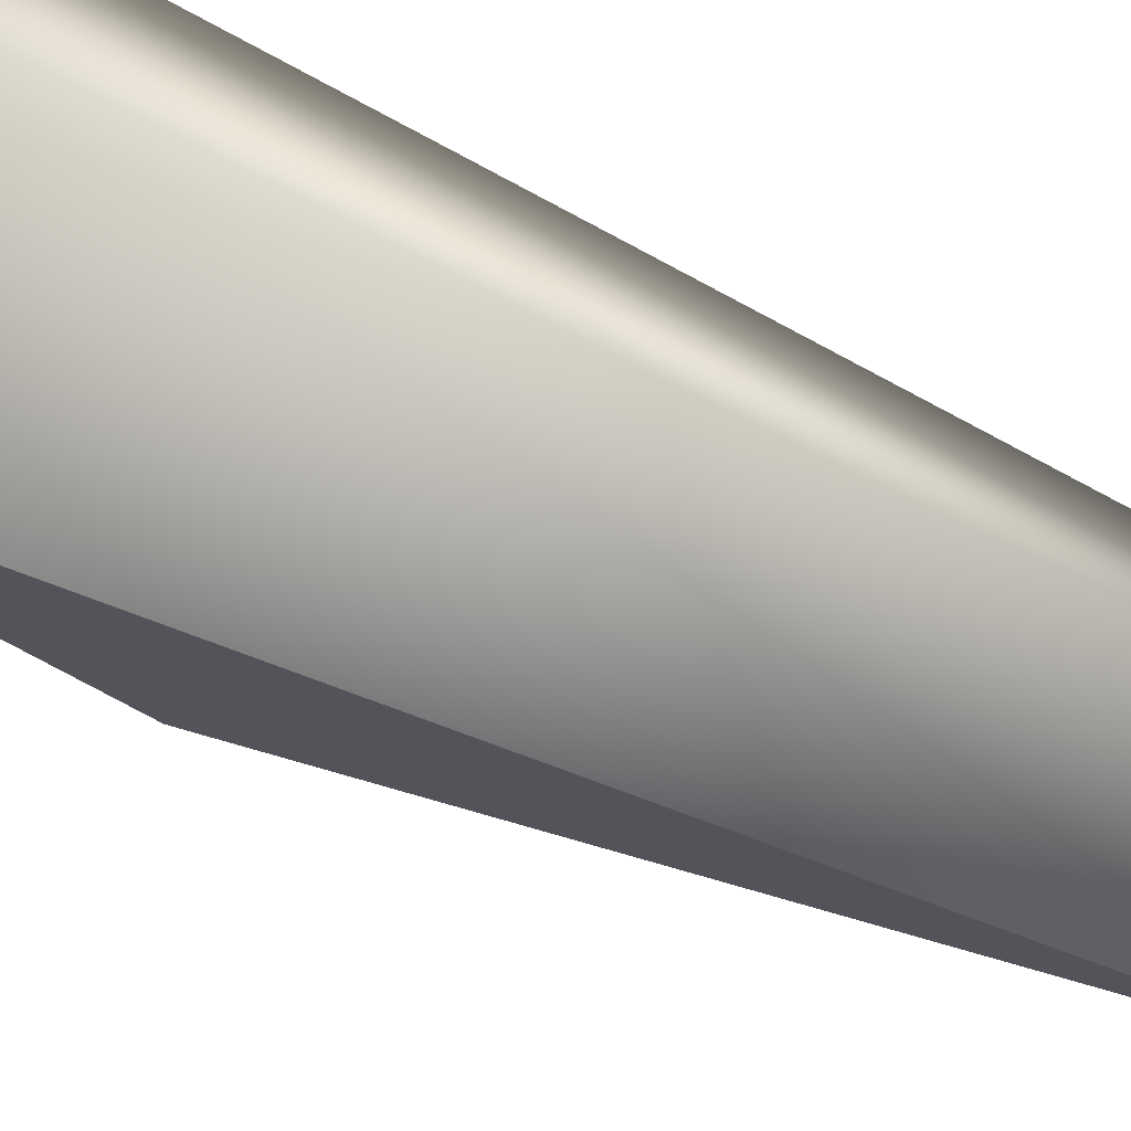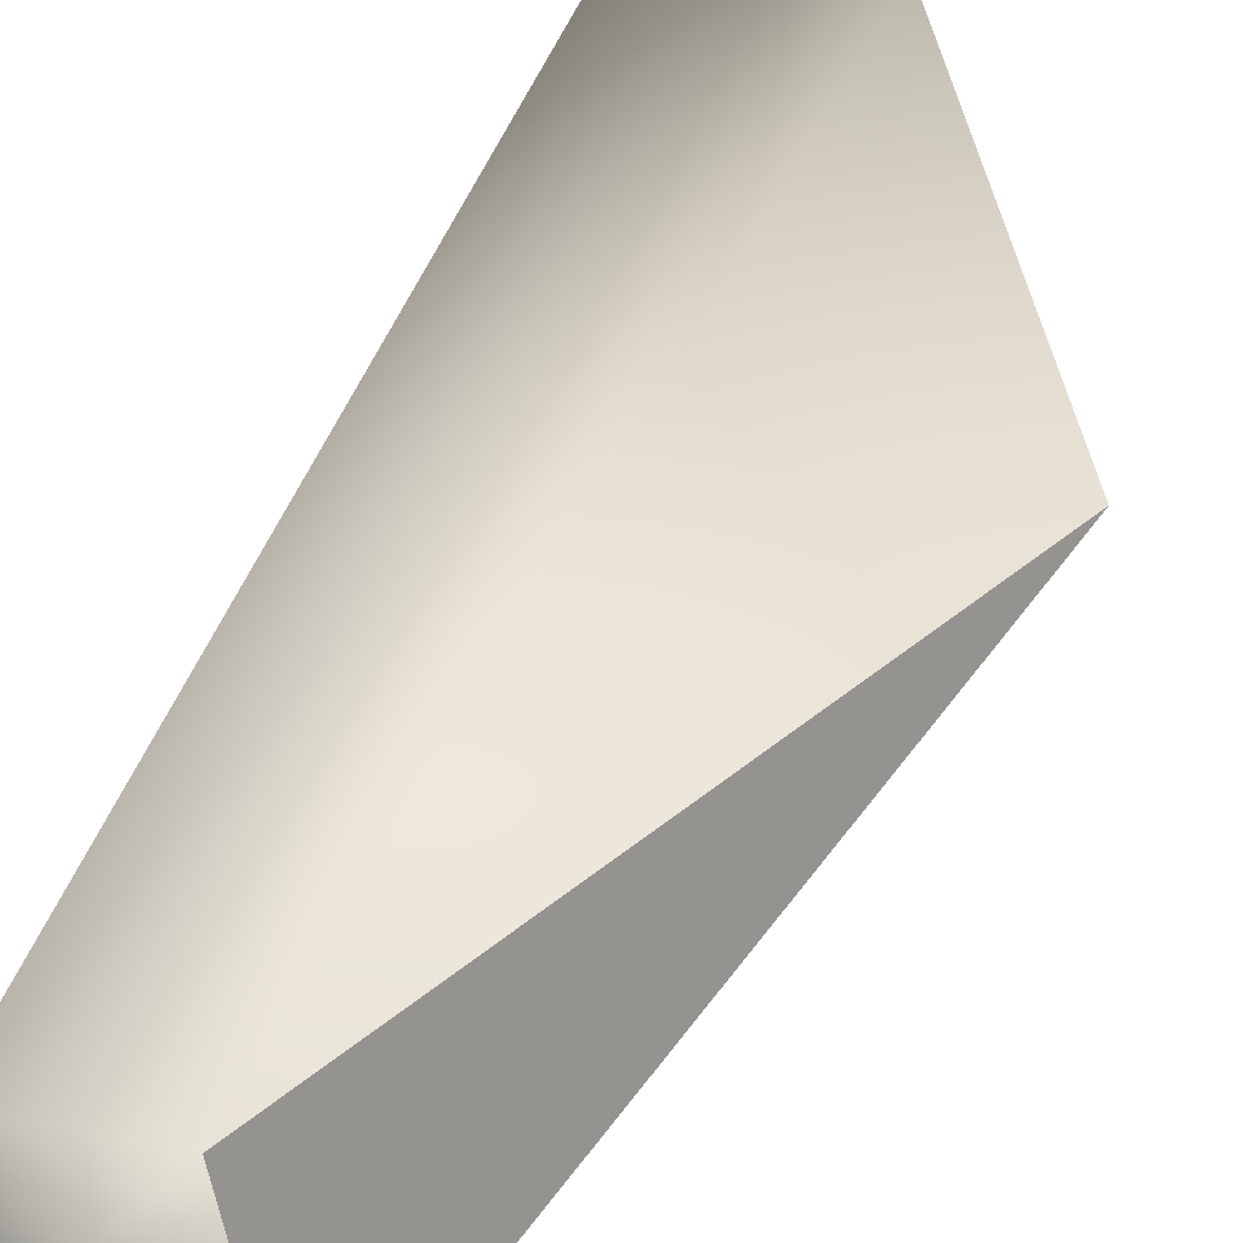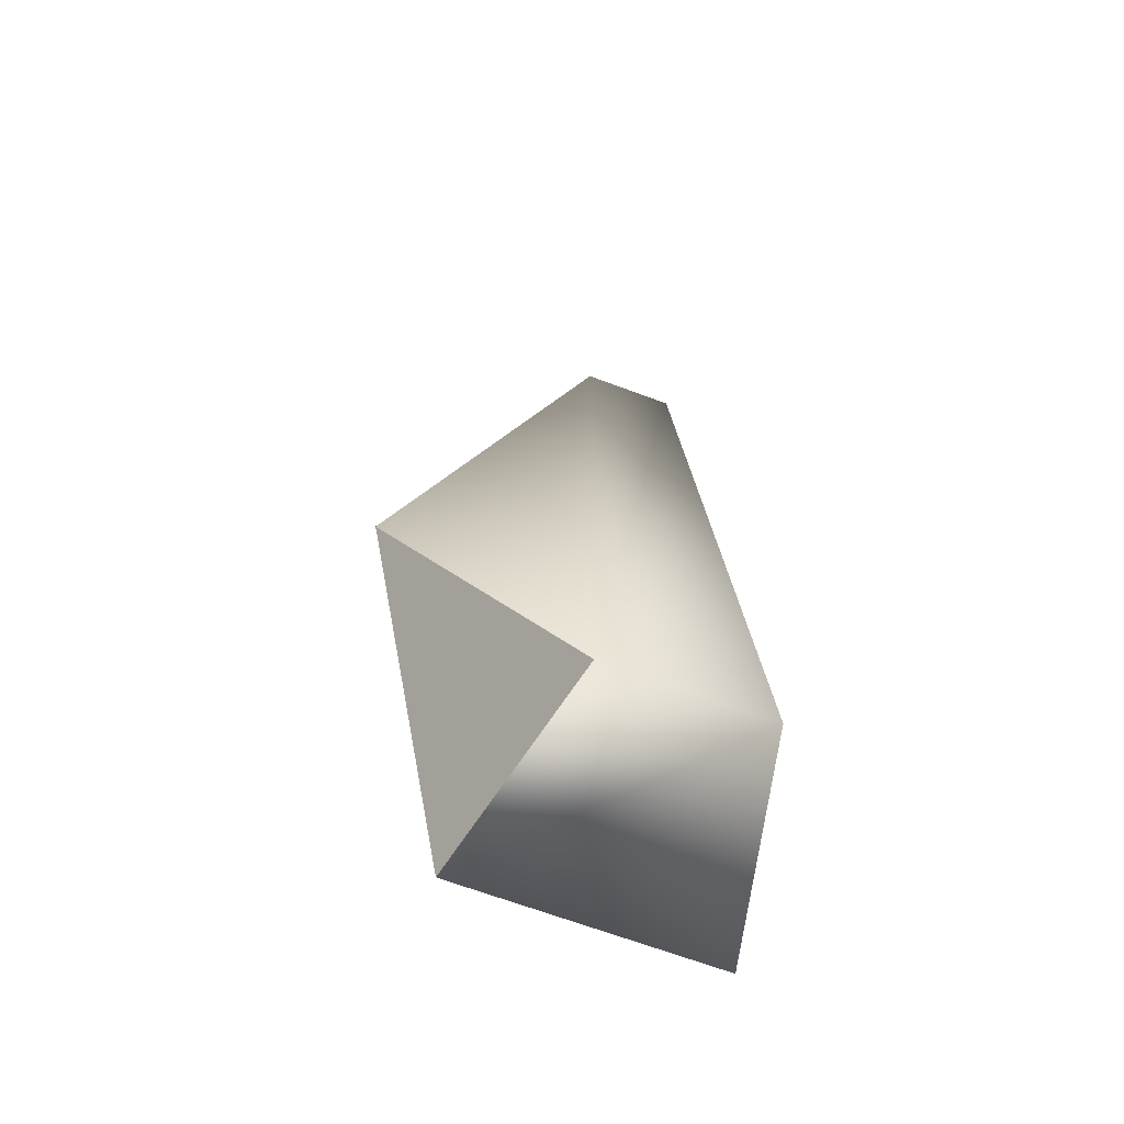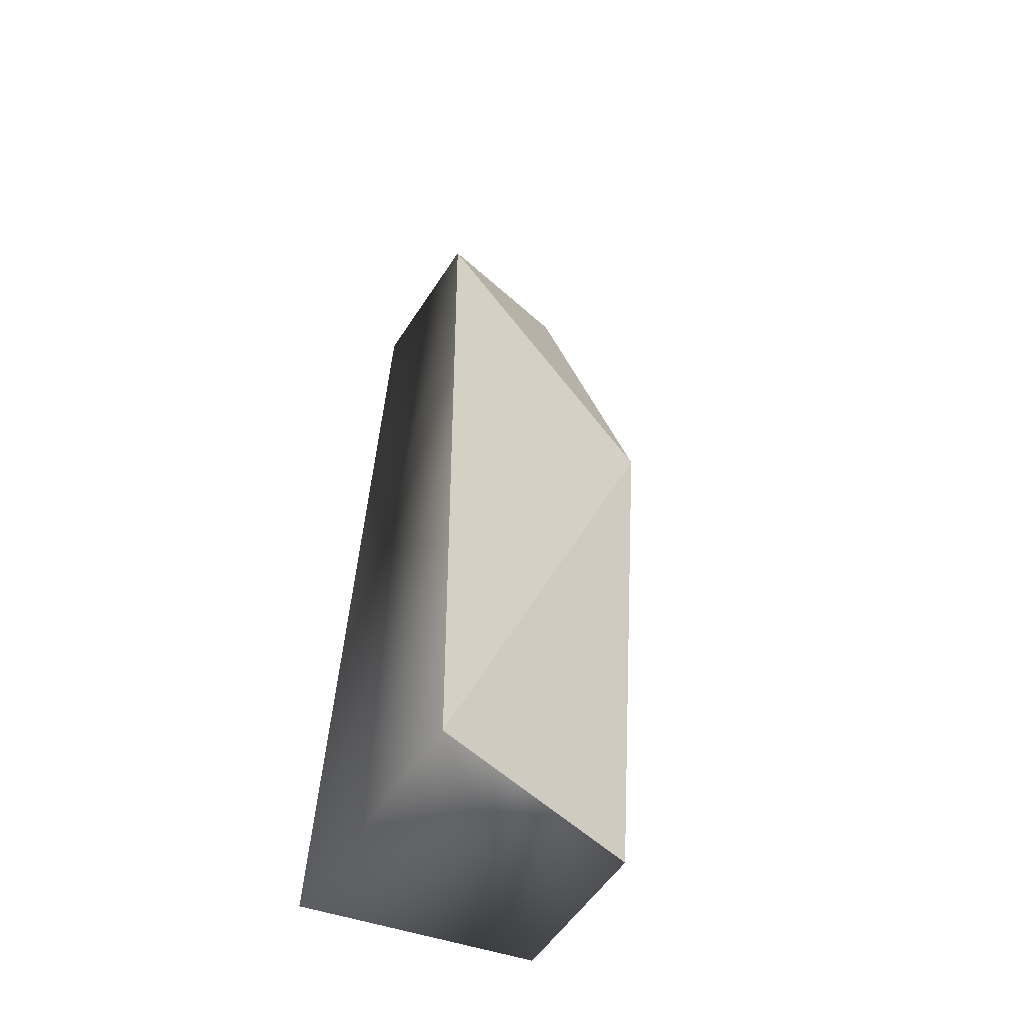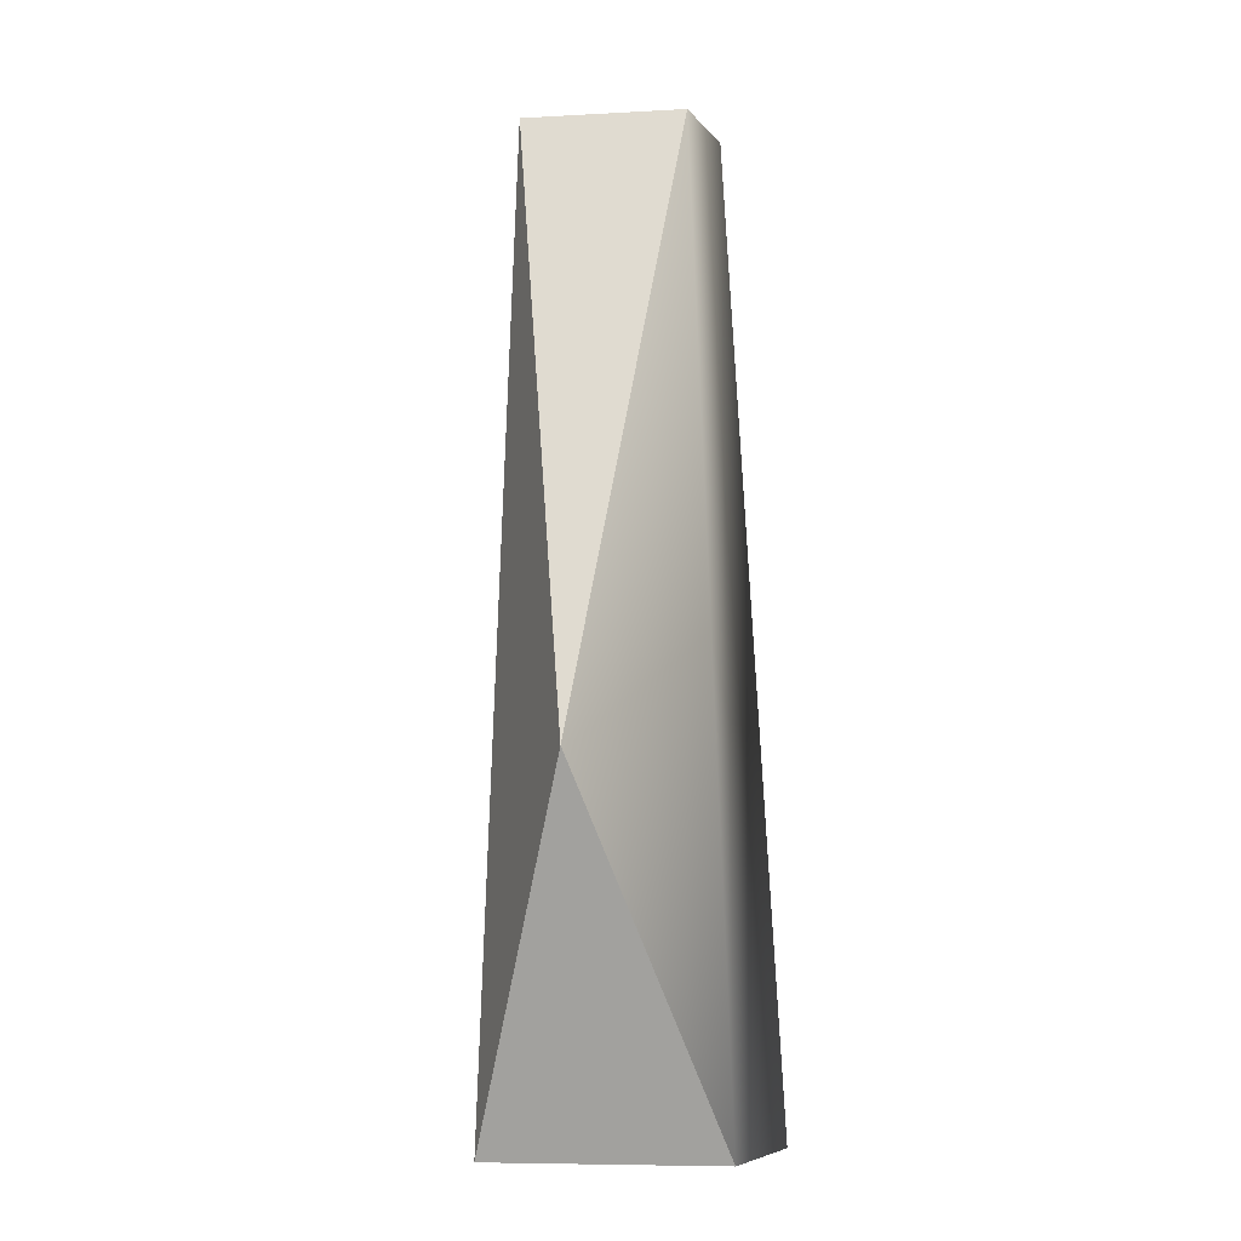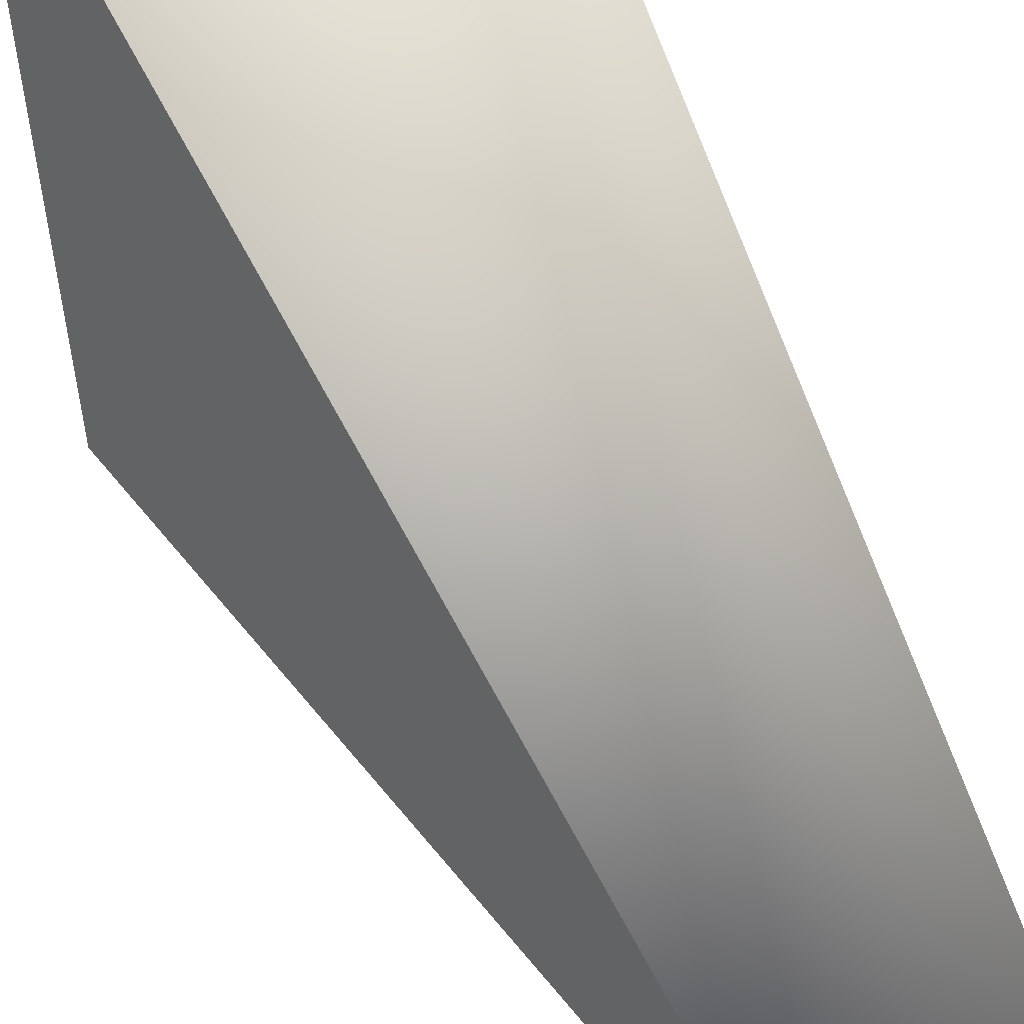
<metadata>
{"format":"obj","ext":"obj","renderer":"f3d","projection":"perspective","resolution":1024,"background":"white","views":[{"elev":-55.6,"azim":-118.0,"up":"+Y"},{"elev":31.5,"azim":16.2,"up":"+Y"},{"elev":-68.4,"azim":159.6,"up":"+Z"},{"elev":-54.2,"azim":57.9,"up":"+Z"},{"elev":-7.2,"azim":110.6,"up":"+Z"},{"elev":-77.6,"azim":-154.4,"up":"+Y"}]}
</metadata>
<code>
g TurretUV
v -0.4939 0.5493 3.576e-07
v 0.4963 0.5493 3.576e-07
v 0.7829 1.049 -9.565
v -0.7805 1.049 -9.565
v -0.7805 1.049 -9.565
v 0.7829 1.049 -9.565
v 1.291 -1.174 -9.565
v -1.289 -1.174 -9.565
v -1.289 -1.174 -9.565
v 1.291 -1.174 -9.565
v 0.8182 -1.005 3.576e-07
v -0.8158 -1.005 3.576e-07
v -1.289 -1.174 -9.565
v -0.8158 -1.005 3.576e-07
v -0.4939 0.5493 3.576e-07
v -0.7805 1.049 -9.565
v 0.8182 -1.005 3.576e-07
v 1.291 -1.174 -9.565
v 2.55 0.1351 -6.047
v 1.291 -1.174 -9.565
v 0.7829 1.049 -9.565
v 2.55 0.1351 -6.047
v 0.7829 1.049 -9.565
v 0.4963 0.5493 3.576e-07
v 2.55 0.1351 -6.047
v 0.4963 0.5493 3.576e-07
v 0.8182 -1.005 3.576e-07
v 2.55 0.1351 -6.047
v 0.4963 0.5493 3.576e-07
v -0.4939 0.5493 3.576e-07
v -0.8158 -1.005 3.576e-07
v 0.8182 -1.005 3.576e-07
f 1 2 3
f 1 3 4
f 5 6 7
f 5 7 8
f 9 10 11
f 9 11 12
f 13 14 15
f 13 15 16
f 17 18 19
f 20 21 22
f 23 24 25
f 26 27 28
f 29 30 31
f 29 31 32

</code>
